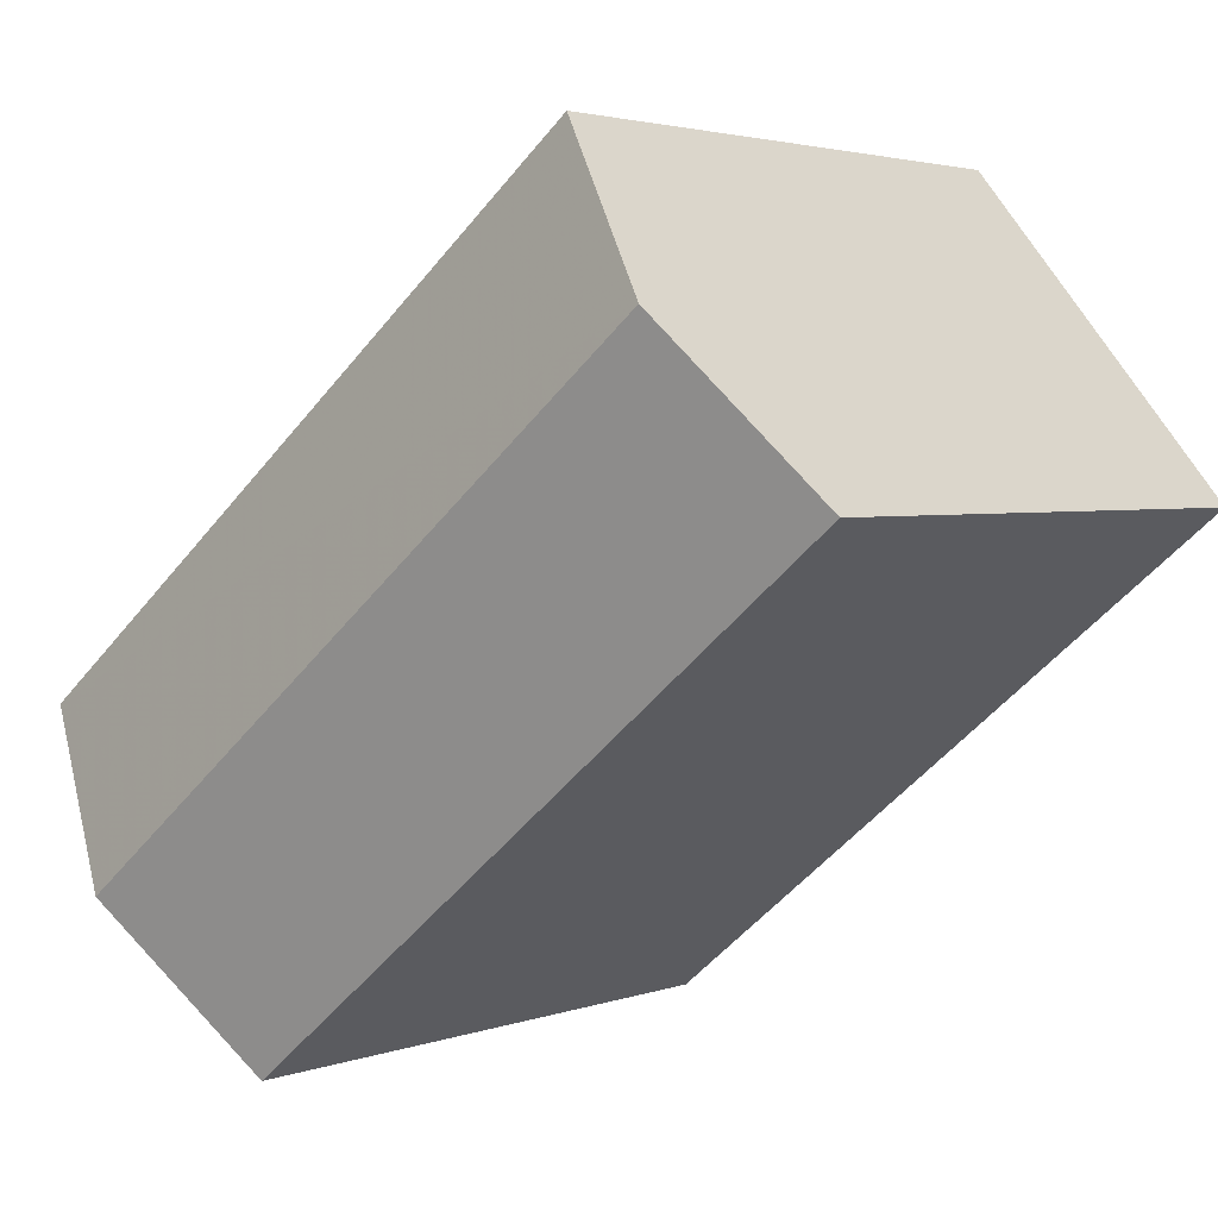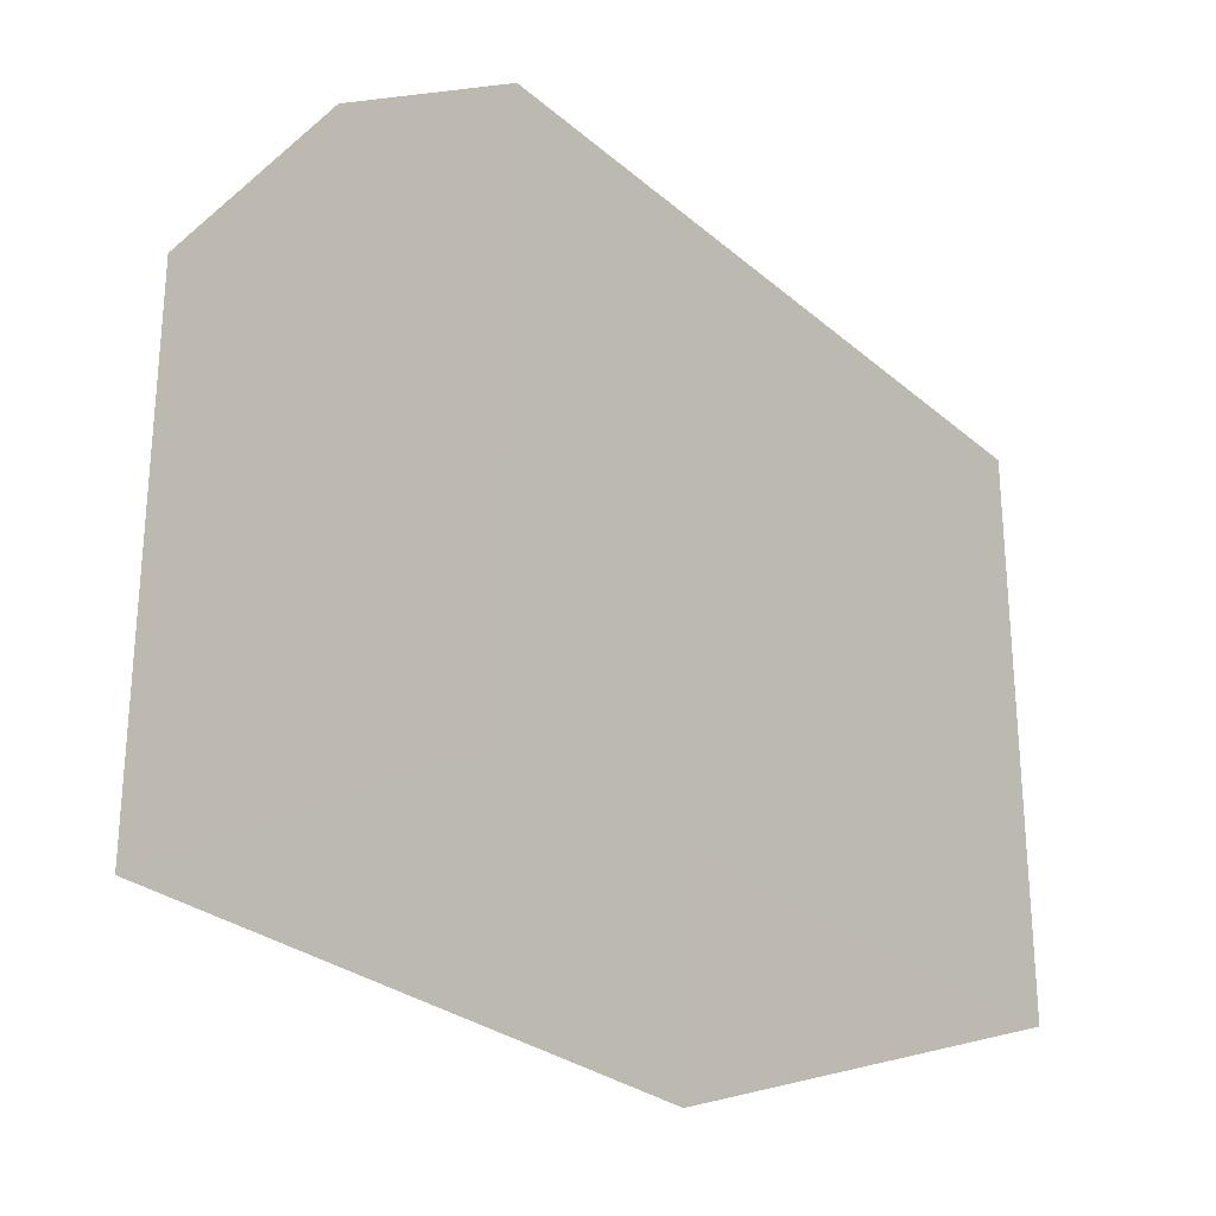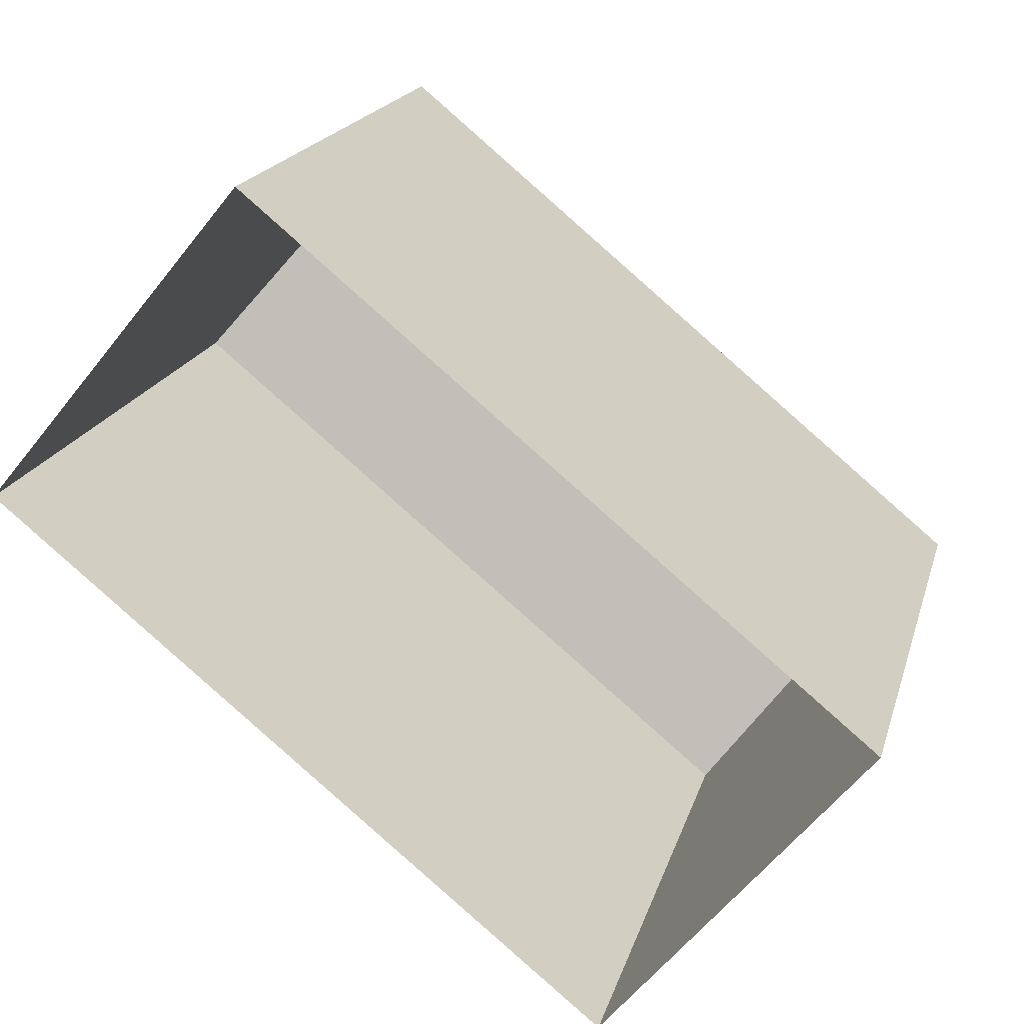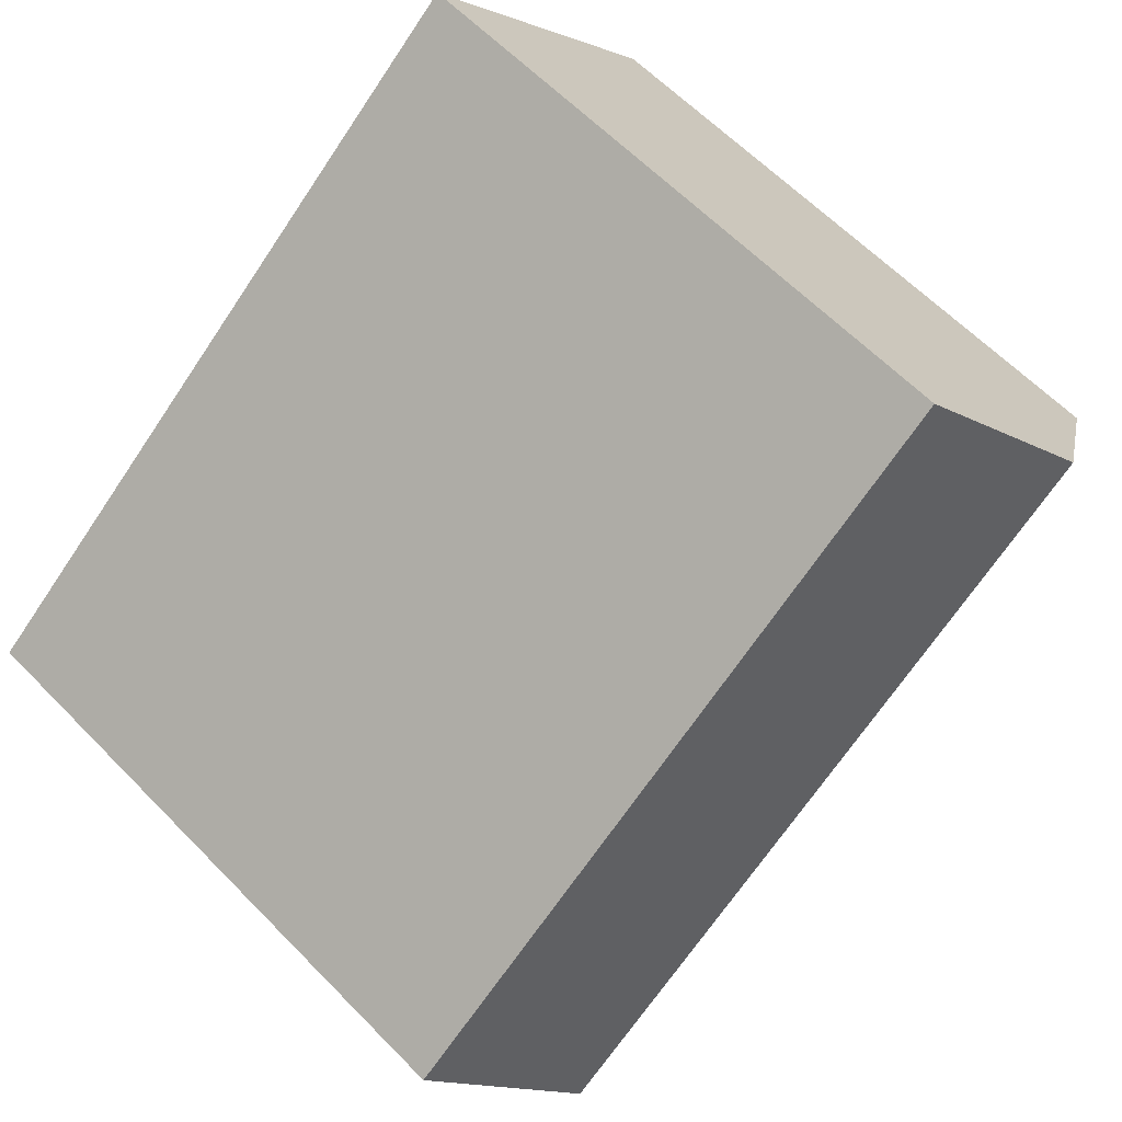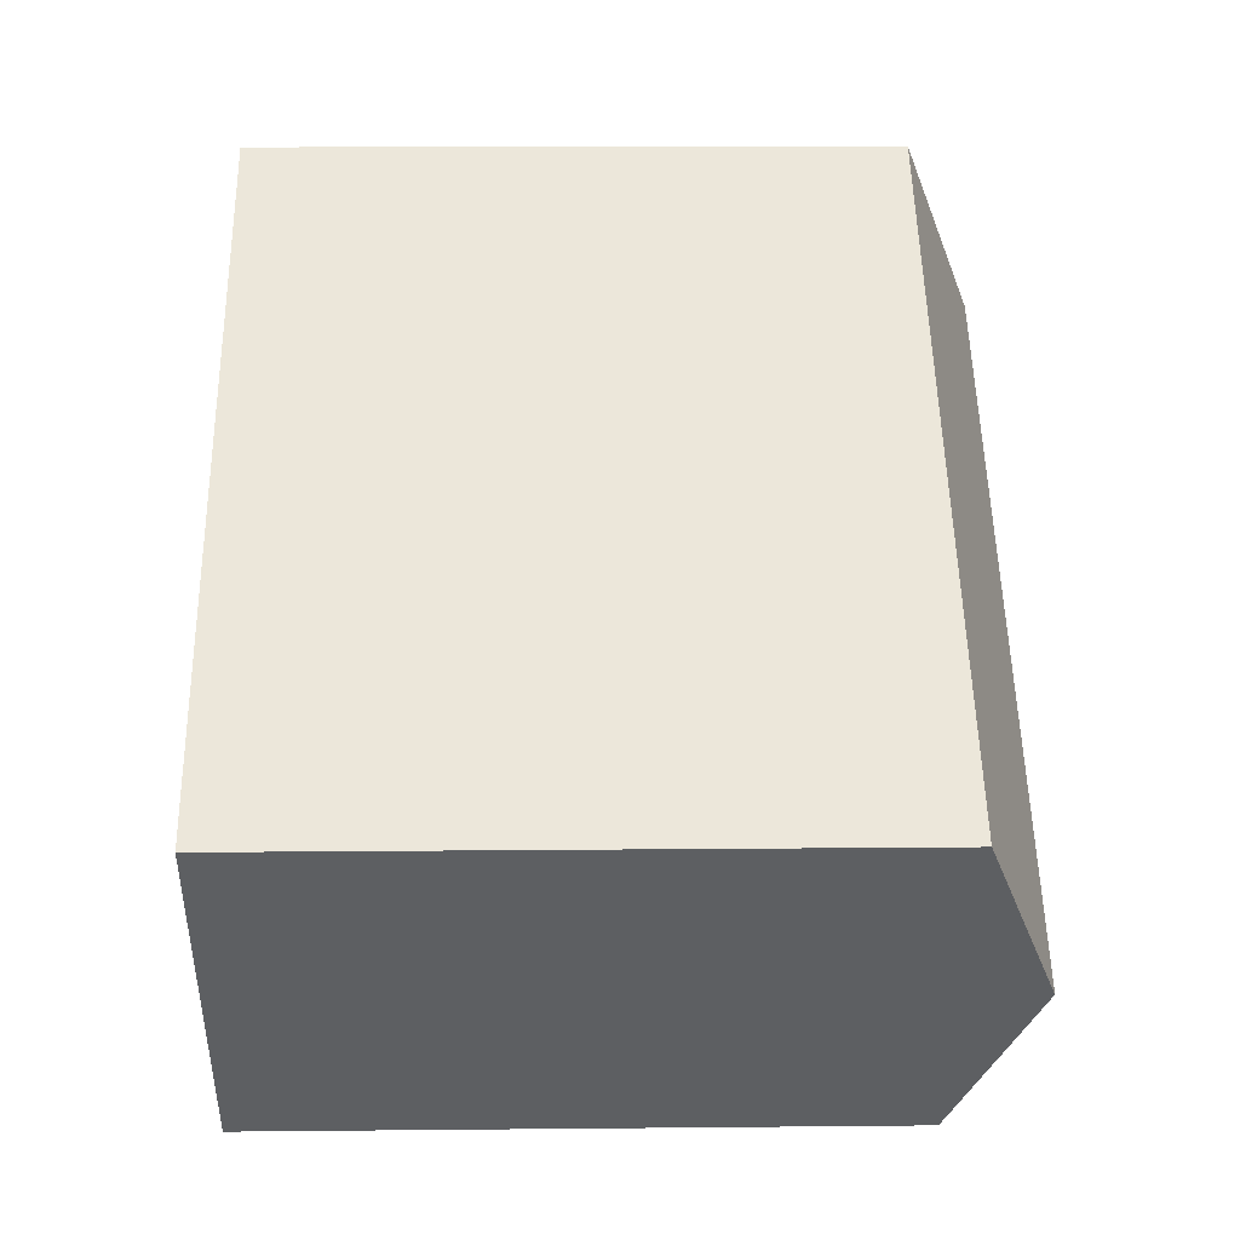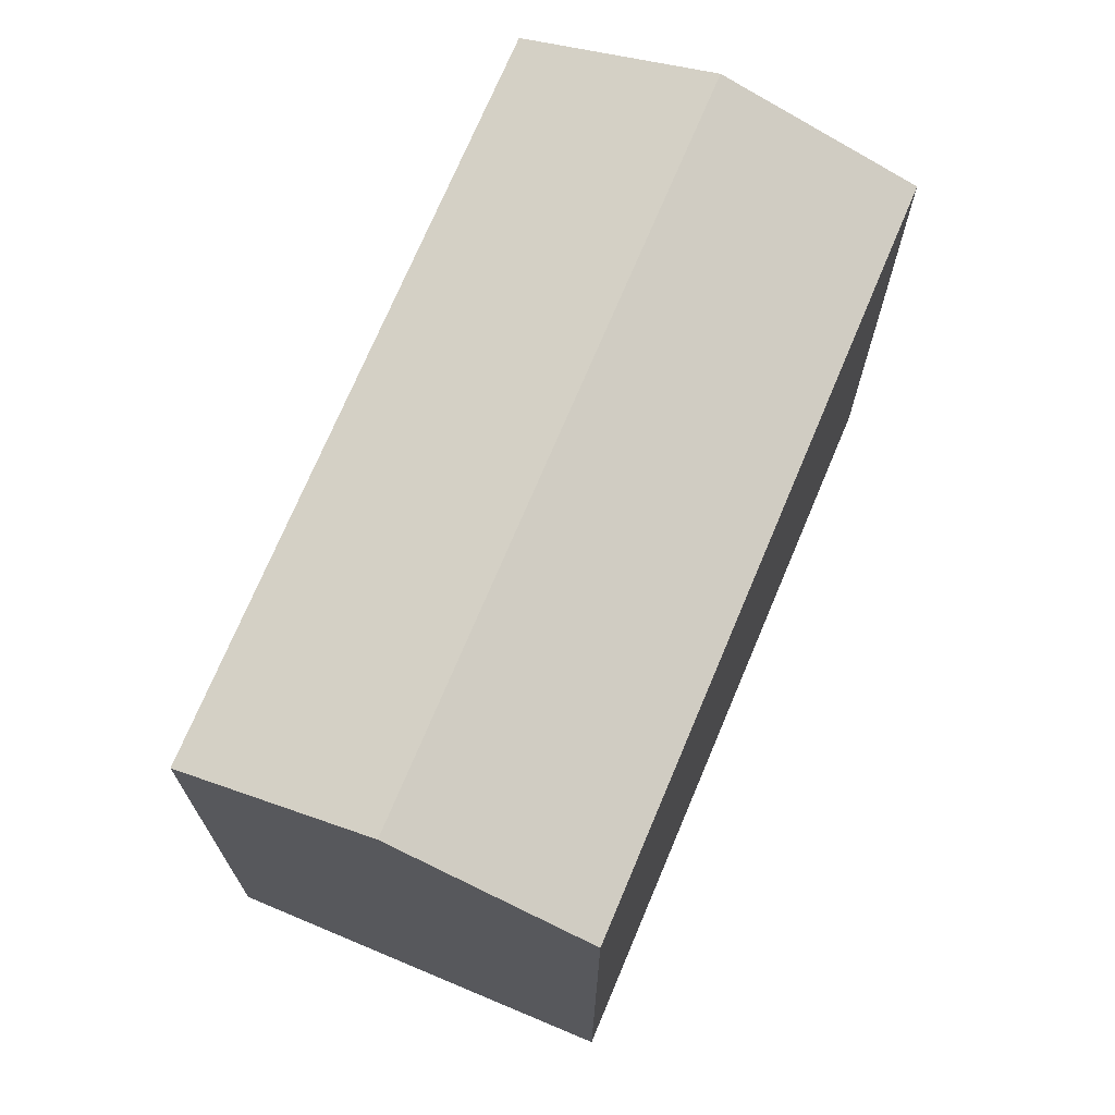
<metadata>
{"format":"obj","ext":"obj","renderer":"f3d","projection":"perspective","resolution":1024,"background":"white","views":[{"elev":2.9,"azim":38.8,"up":"+Y"},{"elev":-27.4,"azim":166.9,"up":"+Z"},{"elev":18.5,"azim":-165.9,"up":"+Y"},{"elev":61.4,"azim":-43.9,"up":"+Y"},{"elev":10.9,"azim":-91.4,"up":"+Y"},{"elev":72.0,"azim":-27.8,"up":"+Z"}]}
</metadata>
<code>
v -5485 -3.786e+04 1.726
v -5488 -3.785e+04 1.727
v -5481 -3.785e+04 1.727
v -5478 -3.785e+04 1.726
v -5488 -3.785e+04 8.3
v -5480 -3.785e+04 9.095
v -5481 -3.785e+04 8.3
v -5486 -3.786e+04 9.095
v -5478 -3.785e+04 8.299
v -5485 -3.786e+04 8.3
f 1 2 3
f 4 1 3
f 5 6 7
f 8 6 5
f 6 8 9
f 9 8 10
f 8 5 10
f 6 9 7
f 9 4 3
f 7 9 3
f 9 1 4
f 9 10 1
f 10 2 1
f 10 5 2
f 7 3 2
f 5 7 2

</code>
